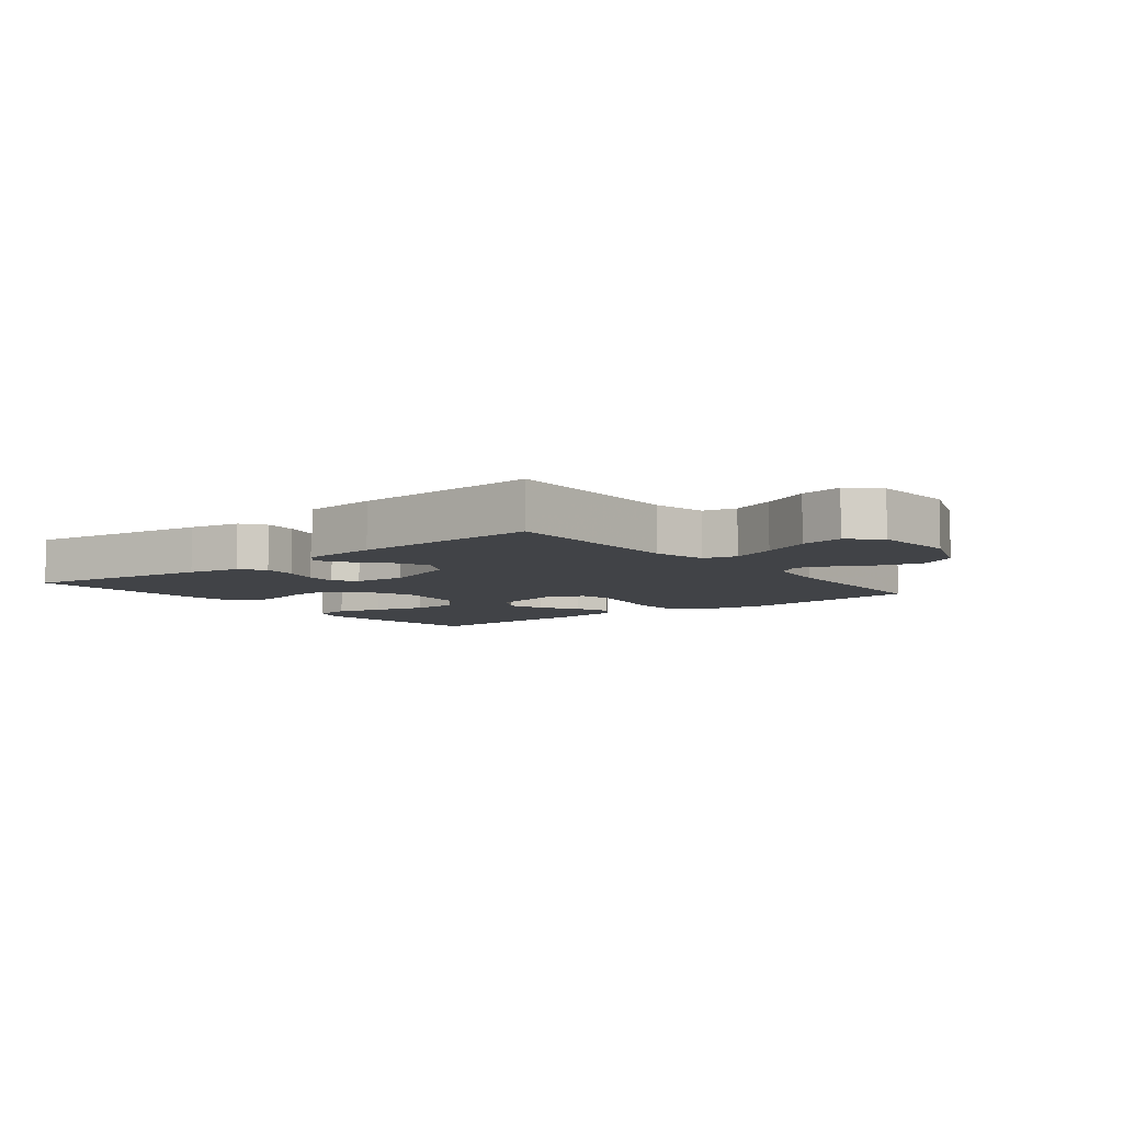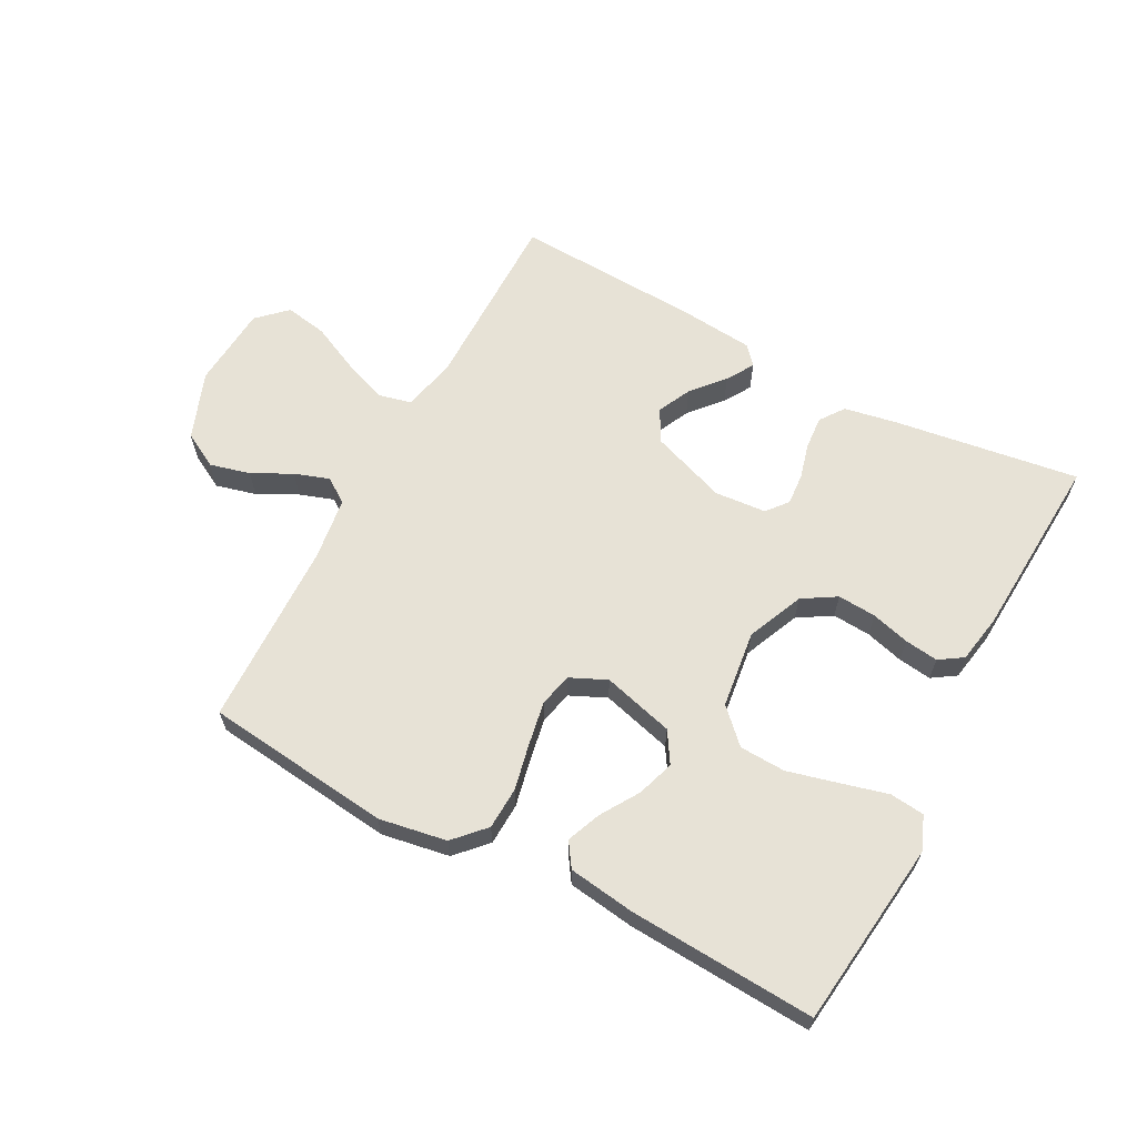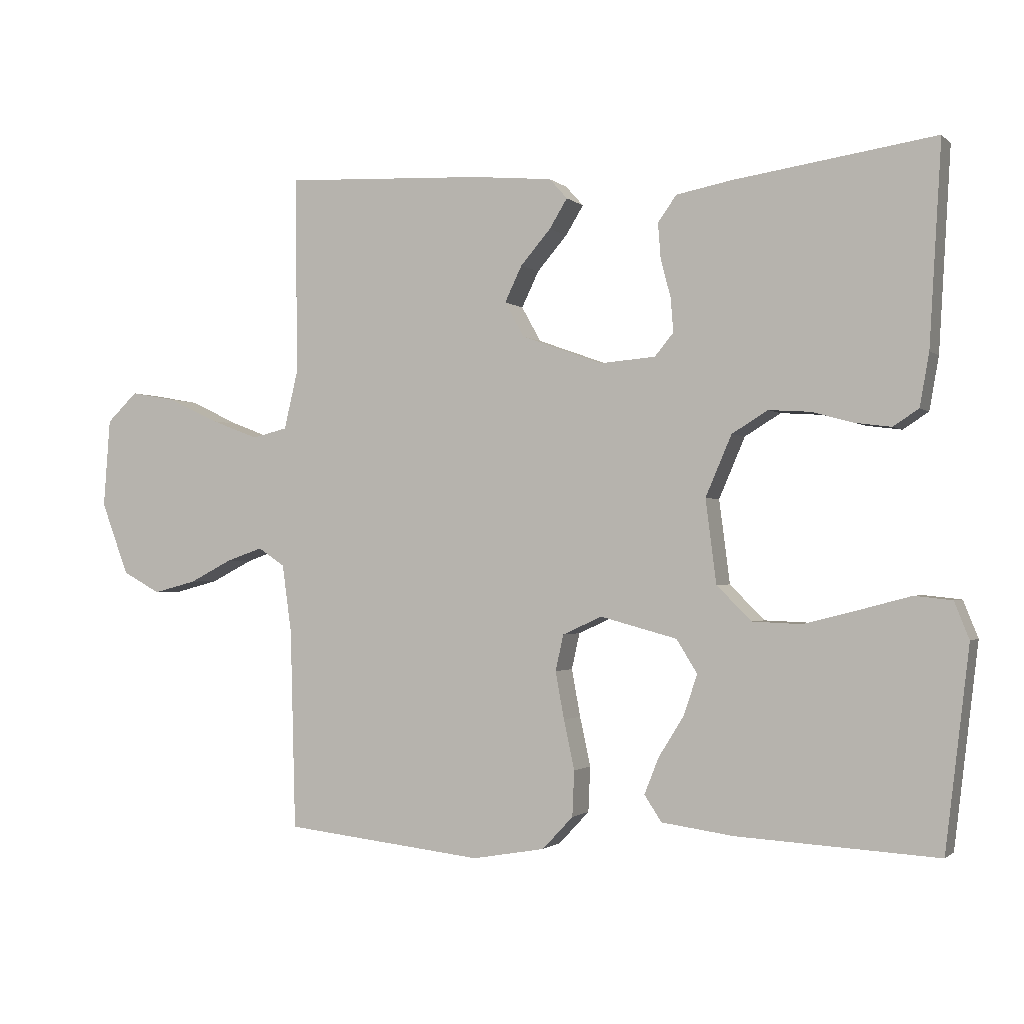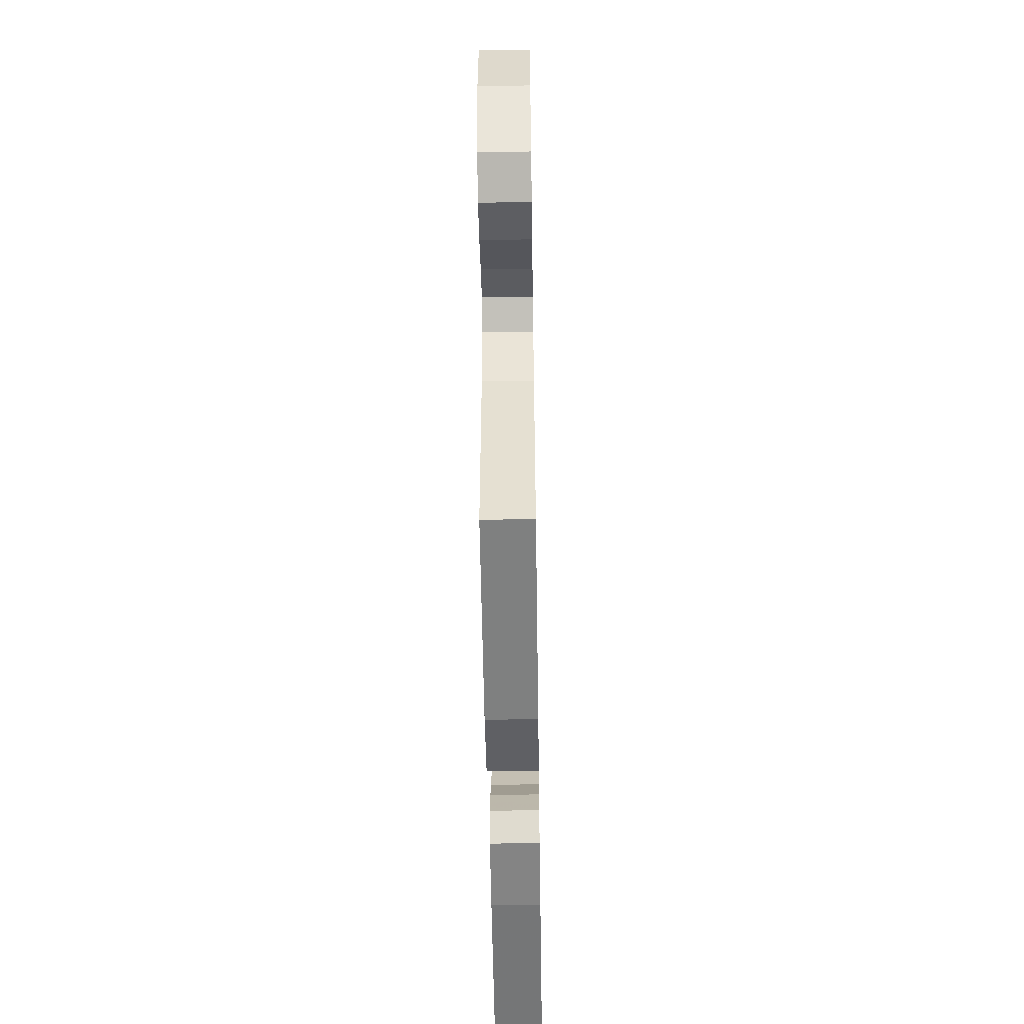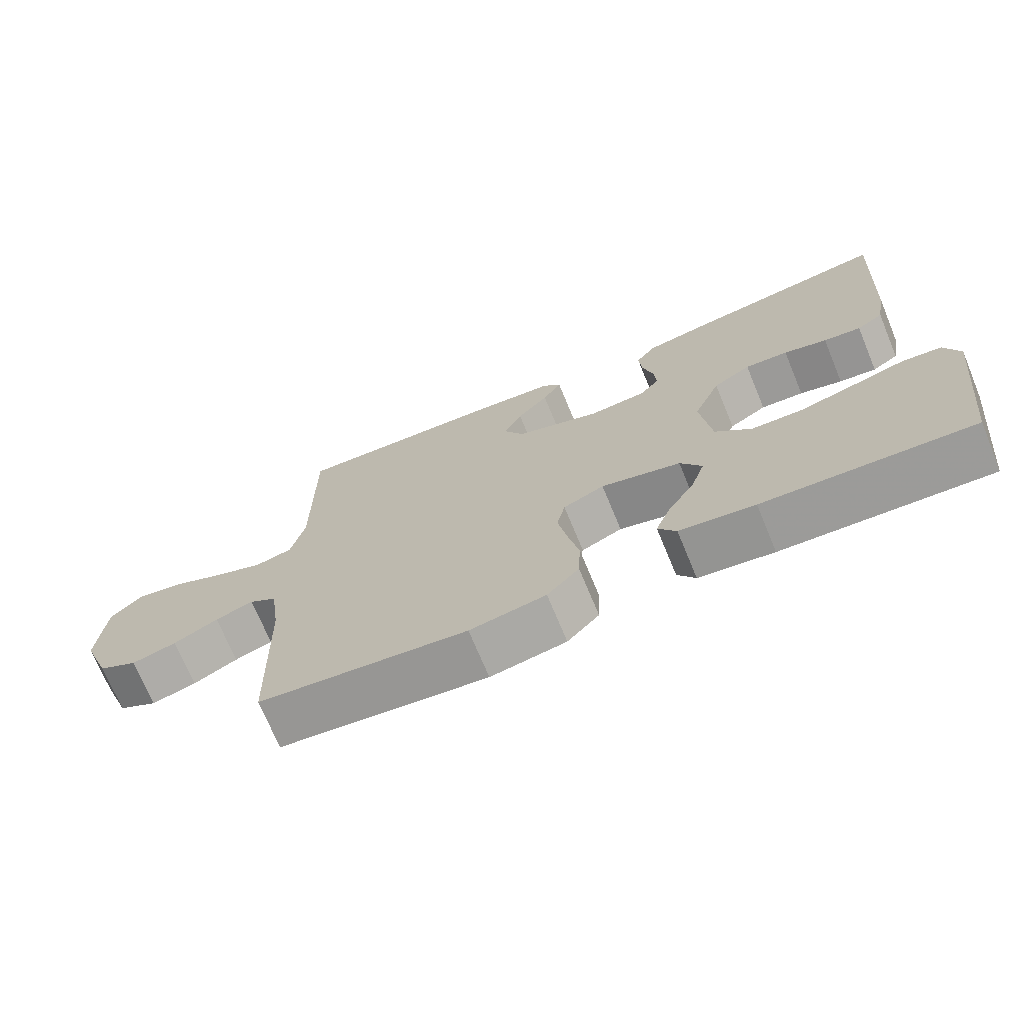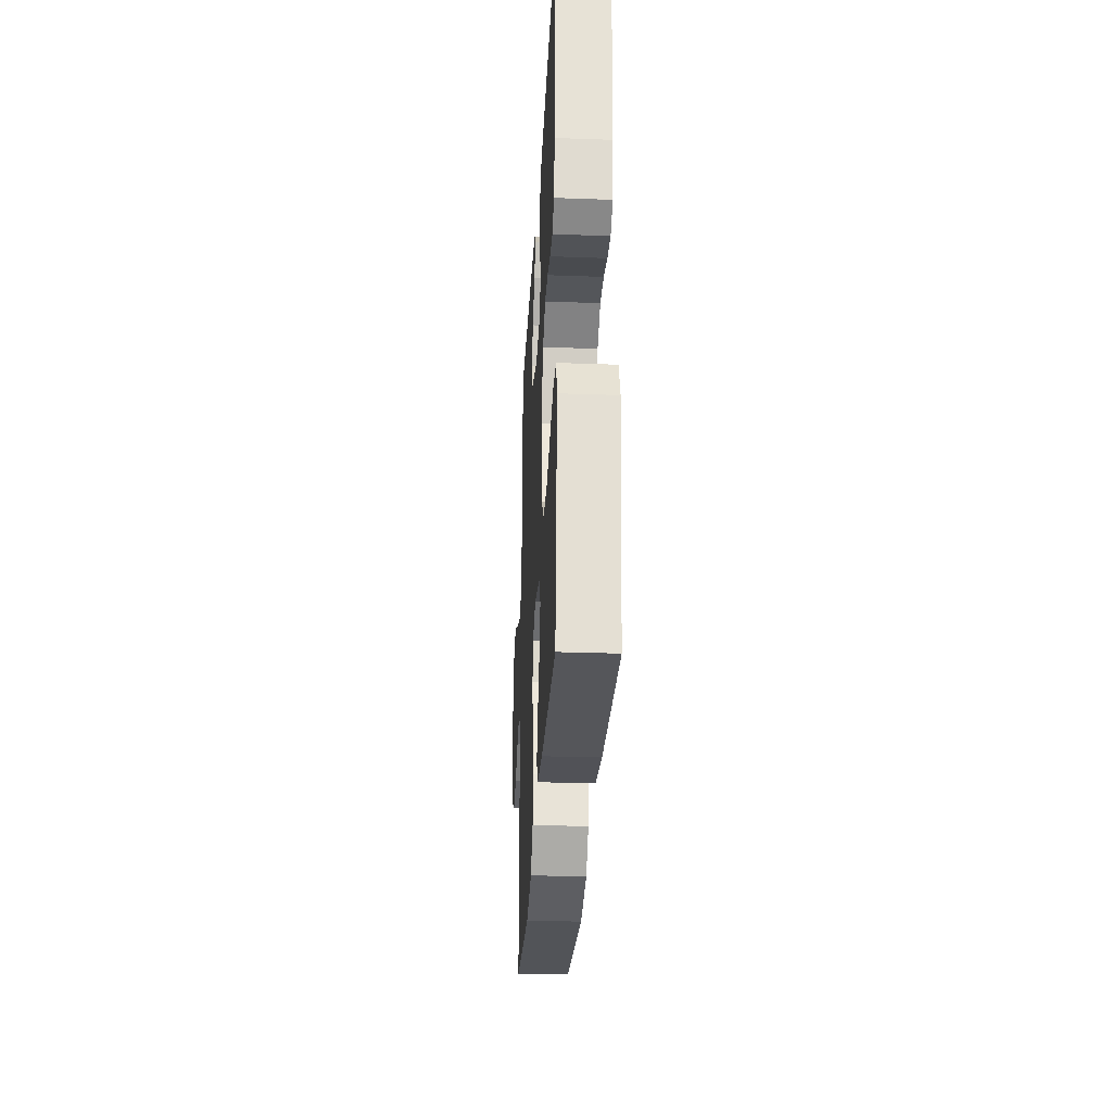
<metadata>
{"format":"obj","ext":"obj","renderer":"f3d","projection":"perspective","resolution":1024,"background":"white","views":[{"elev":-6.9,"azim":38.2,"up":"+Y"},{"elev":63.3,"azim":-151.9,"up":"+Y"},{"elev":-1.3,"azim":-158.4,"up":"+Z"},{"elev":-53.5,"azim":90.9,"up":"+Z"},{"elev":-71.3,"azim":-157.5,"up":"+Z"},{"elev":-29.3,"azim":-93.0,"up":"+Z"}]}
</metadata>
<code>
v -0.5 0.07 0.5
v -0.2 0.07 0.456
v -0.116 0.07 0.44
v -0.088 0.07 0.401
v -0.092 0.07 0.348
v -0.107 0.07 0.291
v -0.111 0.07 0.24
v -0.083 0.07 0.206
v 0 0.07 0.199
v 0.122 0.07 0.243
v 0.151 0.07 0.295
v 0.125 0.07 0.349
v 0.08 0.07 0.401
v 0.053 0.07 0.445
v 0.08 0.07 0.475
v 0.2 0.07 0.486
v 0.5 0.07 0.5
v 0.499 0.07 0.2
v 0.519 0.07 0.115
v 0.572 0.07 0.102
v 0.643 0.07 0.129
v 0.72 0.07 0.165
v 0.788 0.07 0.177
v 0.834 0.07 0.133
v 0.844 0.07 0
v 0.803 0.07 -0.109
v 0.746 0.07 -0.14
v 0.681 0.07 -0.123
v 0.617 0.07 -0.09
v 0.562 0.07 -0.071
v 0.522 0.07 -0.098
v 0.508 0.07 -0.2
v 0.5 0.07 -0.5
v 0.2 0.07 -0.534
v 0.091 0.07 -0.515
v 0.045 0.07 -0.466
v 0.042 0.07 -0.398
v 0.058 0.07 -0.324
v 0.071 0.07 -0.253
v 0.059 0.07 -0.199
v 0 0.07 -0.172
v -0.115 0.07 -0.203
v -0.146 0.07 -0.253
v -0.126 0.07 -0.313
v -0.088 0.07 -0.374
v -0.066 0.07 -0.429
v -0.092 0.07 -0.468
v -0.2 0.07 -0.483
v -0.5 0.07 -0.5
v -0.536 0.07 -0.2
v -0.514 0.07 -0.145
v -0.458 0.07 -0.139
v -0.383 0.07 -0.159
v -0.301 0.07 -0.18
v -0.227 0.07 -0.177
v -0.175 0.07 -0.125
v -0.159 0.07 0
v -0.198 0.07 0.091
v -0.252 0.07 0.124
v -0.314 0.07 0.12
v -0.376 0.07 0.103
v -0.43 0.07 0.096
v -0.468 0.07 0.121
v -0.482 0.07 0.2
v -0.5 0 0.5
v -0.2 0 0.456
v -0.116 0 0.44
v -0.088 0 0.401
v -0.092 0 0.348
v -0.107 0 0.291
v -0.111 0 0.24
v -0.083 0 0.206
v 0 0 0.199
v 0.122 0 0.243
v 0.151 0 0.295
v 0.125 0 0.349
v 0.08 0 0.401
v 0.053 0 0.445
v 0.08 0 0.475
v 0.2 0 0.486
v 0.5 0 0.5
v 0.499 0 0.2
v 0.519 0 0.115
v 0.572 0 0.102
v 0.643 0 0.129
v 0.72 0 0.165
v 0.788 0 0.177
v 0.834 0 0.133
v 0.844 0 0
v 0.803 0 -0.109
v 0.746 0 -0.14
v 0.681 0 -0.123
v 0.617 0 -0.09
v 0.562 0 -0.071
v 0.522 0 -0.098
v 0.508 0 -0.2
v 0.5 0 -0.5
v 0.2 0 -0.534
v 0.091 0 -0.515
v 0.045 0 -0.466
v 0.042 0 -0.398
v 0.058 0 -0.324
v 0.071 0 -0.253
v 0.059 0 -0.199
v 0 0 -0.172
v -0.115 0 -0.203
v -0.146 0 -0.253
v -0.126 0 -0.313
v -0.088 0 -0.374
v -0.066 0 -0.429
v -0.092 0 -0.468
v -0.2 0 -0.483
v -0.5 0 -0.5
v -0.536 0 -0.2
v -0.514 0 -0.145
v -0.458 0 -0.139
v -0.383 0 -0.159
v -0.301 0 -0.18
v -0.227 0 -0.177
v -0.175 0 -0.125
v -0.159 0 0
v -0.198 0 0.091
v -0.252 0 0.124
v -0.314 0 0.12
v -0.376 0 0.103
v -0.43 0 0.096
v -0.468 0 0.121
v -0.482 0 0.2
f 60 61 62 63
f 59 60 63 64
f 50 51 52 53
f 50 53 54
f 49 50 54 55
f 44 45 46 47
f 43 44 47 48
f 35 36 37 38
f 35 38 39
f 32 33 34 35
f 31 32 35 39
f 30 31 39 40
f 26 27 28 29
f 26 29 30
f 25 26 30
f 24 25 30
f 21 22 23 24
f 20 21 24 30
f 19 20 30 40
f 15 16 17 18
f 12 13 14 15
f 11 12 15 18
f 10 11 18 19
f 3 4 5 6
f 3 6 7
f 2 3 7
f 59 64 1 2
f 58 59 2 7
f 57 58 7 8
f 56 57 8 9
f 48 49 55 56
f 43 48 56
f 42 43 56 9
f 41 42 9 10
f 10 19 40 41
f 127 126 125 124
f 128 127 124 123
f 117 116 115 114
f 118 117 114
f 119 118 114 113
f 111 110 109 108
f 112 111 108 107
f 102 101 100 99
f 103 102 99
f 99 98 97 96
f 103 99 96 95
f 104 103 95 94
f 93 92 91 90
f 94 93 90
f 94 90 89
f 94 89 88
f 88 87 86 85
f 94 88 85 84
f 104 94 84 83
f 82 81 80 79
f 79 78 77 76
f 82 79 76 75
f 83 82 75 74
f 70 69 68 67
f 71 70 67
f 71 67 66
f 66 65 128 123
f 71 66 123 122
f 72 71 122 121
f 73 72 121 120
f 120 119 113 112
f 120 112 107
f 73 120 107 106
f 74 73 106 105
f 105 104 83 74
f 1 65 66 2
f 2 66 67 3
f 3 67 68 4
f 4 68 69 5
f 5 69 70 6
f 6 70 71 7
f 7 71 72 8
f 8 72 73 9
f 9 73 74 10
f 10 74 75 11
f 11 75 76 12
f 12 76 77 13
f 13 77 78 14
f 14 78 79 15
f 15 79 80 16
f 16 80 81 17
f 17 81 82 18
f 18 82 83 19
f 19 83 84 20
f 20 84 85 21
f 21 85 86 22
f 22 86 87 23
f 23 87 88 24
f 24 88 89 25
f 25 89 90 26
f 26 90 91 27
f 27 91 92 28
f 28 92 93 29
f 29 93 94 30
f 30 94 95 31
f 31 95 96 32
f 32 96 97 33
f 33 97 98 34
f 34 98 99 35
f 35 99 100 36
f 36 100 101 37
f 37 101 102 38
f 38 102 103 39
f 39 103 104 40
f 40 104 105 41
f 41 105 106 42
f 42 106 107 43
f 43 107 108 44
f 44 108 109 45
f 45 109 110 46
f 46 110 111 47
f 47 111 112 48
f 48 112 113 49
f 49 113 114 50
f 50 114 115 51
f 51 115 116 52
f 52 116 117 53
f 53 117 118 54
f 54 118 119 55
f 55 119 120 56
f 56 120 121 57
f 57 121 122 58
f 58 122 123 59
f 59 123 124 60
f 60 124 125 61
f 61 125 126 62
f 62 126 127 63
f 63 127 128 64
f 64 128 65 1

</code>
